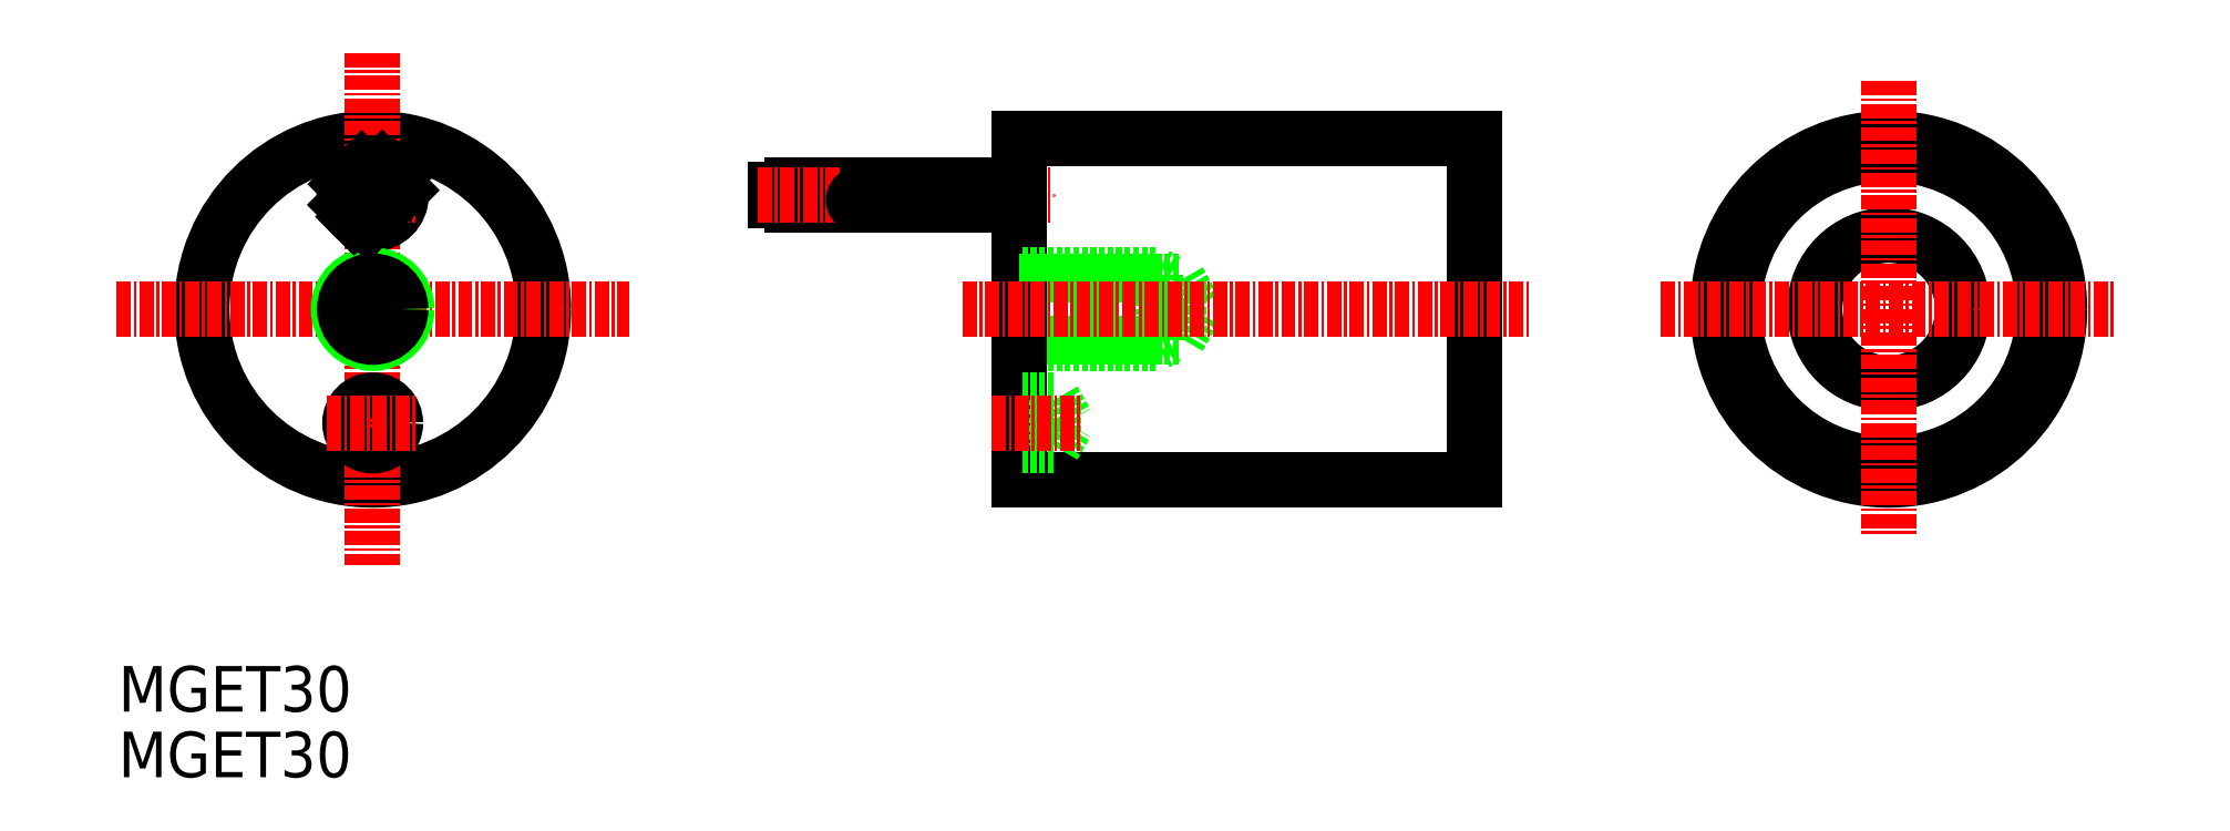
<metadata>
{"format":"dxf","ext":"dxf","renderer":"ezdxf+matplotlib","layout":"modelspace","background":"white","min_lineweight":24,"dpi":150}
</metadata>
<code>
0
SECTION
2
ENTITIES
0
CIRCLE
8
0
10
194.2
20
184.4
30
0
40
15
0
LINE
8
CENTER
10
171.7
20
184.4
30
0
11
216.7
21
184.4
31
0
0
LINE
8
CENTER
10
194.2
20
206.9
30
0
11
194.2
21
161.9
31
0
0
LINE
8
0
10
251
20
199.4
30
0
11
251
21
184.4
31
0
0
LINE
8
0
10
251
20
199.4
30
0
11
291
21
199.4
31
0
0
LINE
8
0
10
251
20
169.4
30
0
11
291
21
169.4
31
0
0
CIRCLE
8
0
10
194.2
20
194.4
30
0
40
2.5
0
CIRCLE
8
0
10
194.2
20
184.4
30
0
40
3
0
CIRCLE
8
0
10
194.2
20
174.4
30
0
40
2
0
CIRCLE
8
0
10
194.2
20
184.4
30
0
40
2.458
0
LINE
8
0
10
291
20
199.4
30
0
11
291
21
169.4
31
0
0
LINE
8
0
10
263
20
187.4
30
0
11
263
21
184.4
31
0
0
LINE
8
0
10
263
20
187.4
30
0
11
251
21
187.4
31
0
0
LINE
8
0
10
263
20
181.4
30
0
11
251
21
181.4
31
0
0
LINE
8
0
10
265
20
186.9
30
0
11
251
21
186.9
31
0
0
LINE
8
0
10
265
20
182
30
0
11
251
21
182
31
0
0
LINE
8
0
10
265
20
186.9
30
0
11
265
21
184.4
31
0
0
LINE
8
0
10
263.9
20
186.9
30
0
11
263
21
187.4
31
0
0
LINE
8
0
10
263.9
20
182
30
0
11
263
21
181.4
31
0
0
LINE
8
0
10
265
20
186.9
30
0
11
266.4
21
184.4
31
0
0
LINE
8
0
10
265
20
182
30
0
11
266.4
21
184.4
31
0
0
LINE
8
0
10
265
20
184.4
30
0
11
265
21
182
31
0
0
LINE
8
0
10
263
20
184.4
30
0
11
263
21
181.4
31
0
0
LINE
8
0
10
251.5
20
184.4
30
0
11
251.5
21
184.4
31
0
0
LINE
8
0
10
251
20
184.4
30
0
11
251
21
169.4
31
0
0
LINE
8
0
10
229.6
20
194.4
30
0
11
231
21
194.4
31
0
0
CIRCLE
8
0
10
195.4
20
194.4
30
0
40
0.85
0
CIRCLE
8
0
10
192.9
20
194.4
30
0
40
0.85
0
LINE
8
0
10
231
20
195.3
30
0
11
236.7
21
195.3
31
0
0
LINE
8
0
10
231
20
193.6
30
0
11
236.7
21
193.6
31
0
0
LINE
8
0
10
231
20
195.3
30
0
11
231
21
193.6
31
0
0
LINE
8
0
10
229.6
20
194.9
30
0
11
231
21
194.9
31
0
0
LINE
8
0
10
229.6
20
193.9
30
0
11
231
21
193.9
31
0
0
LINE
8
CENTER
10
190.2
20
194.4
30
0
11
198.2
21
194.4
31
0
0
LINE
8
CENTER
10
190.2
20
174.4
30
0
11
198.2
21
174.4
31
0
0
LINE
8
CENTER
10
246
20
184.4
30
0
11
296
21
184.4
31
0
0
LINE
8
CENTER
10
228
20
194.4
30
0
11
254
21
194.4
31
0
0
LINE
8
0
10
254
20
176.4
30
0
11
251
21
176.4
31
0
0
LINE
8
0
10
254
20
172.4
30
0
11
251
21
172.4
31
0
0
LINE
8
0
10
254
20
176.4
30
0
11
254
21
172.4
31
0
0
LINE
8
0
10
254
20
176.4
30
0
11
255.1
21
174.4
31
0
0
LINE
8
0
10
254
20
172.4
30
0
11
255.1
21
174.4
31
0
0
LINE
8
CENTER
10
248.5
20
174.4
30
0
11
256.5
21
174.4
31
0
0
INSERT
8
0
2
*X2
10
0
20
0
30
0
0
TEXT
8
0
10
171.9
20
143.3
30
0
40
4
1
MGET30
0
TEXT
8
0
10
171.9
20
149.1
30
0
40
4
1
MGET30
0
ARC
8
0
10
238.1
20
194.9
30
0
40
0.4705
50
115.4
51
244.6
0
ARC
8
0
10
237.7
20
194.9
30
0
40
0.4705
50
295.4
51
64.58
0
ARC
8
0
10
236.5
20
194.9
30
0
40
0.4705
50
295.4
51
64.58
0
ARC
8
0
10
236.5
20
194
30
0
40
0.4705
50
295.4
51
64.58
0
ARC
8
0
10
236.9
20
194
30
0
40
0.4705
50
115.4
51
244.6
0
ARC
8
0
10
238.1
20
194
30
0
40
0.4705
50
115.4
51
244.6
0
LINE
8
0
10
237.9
20
195.3
30
0
11
251
21
195.3
31
0
0
LINE
8
0
10
237.9
20
193.6
30
0
11
251
21
193.6
31
0
0
CIRCLE
8
0
10
327.3
20
184.4
30
0
40
6.5
0
CIRCLE
8
0
10
327.3
20
184.4
30
0
40
13.6
0
CIRCLE
8
0
10
327.3
20
184.4
30
0
40
15
0
LINE
8
CENTER
10
327.3
20
204.4
30
0
11
327.3
21
164.4
31
0
0
LINE
8
CENTER
10
307.3
20
184.4
30
0
11
347.3
21
184.4
31
0
0
ENDSEC
0
EOF

</code>
